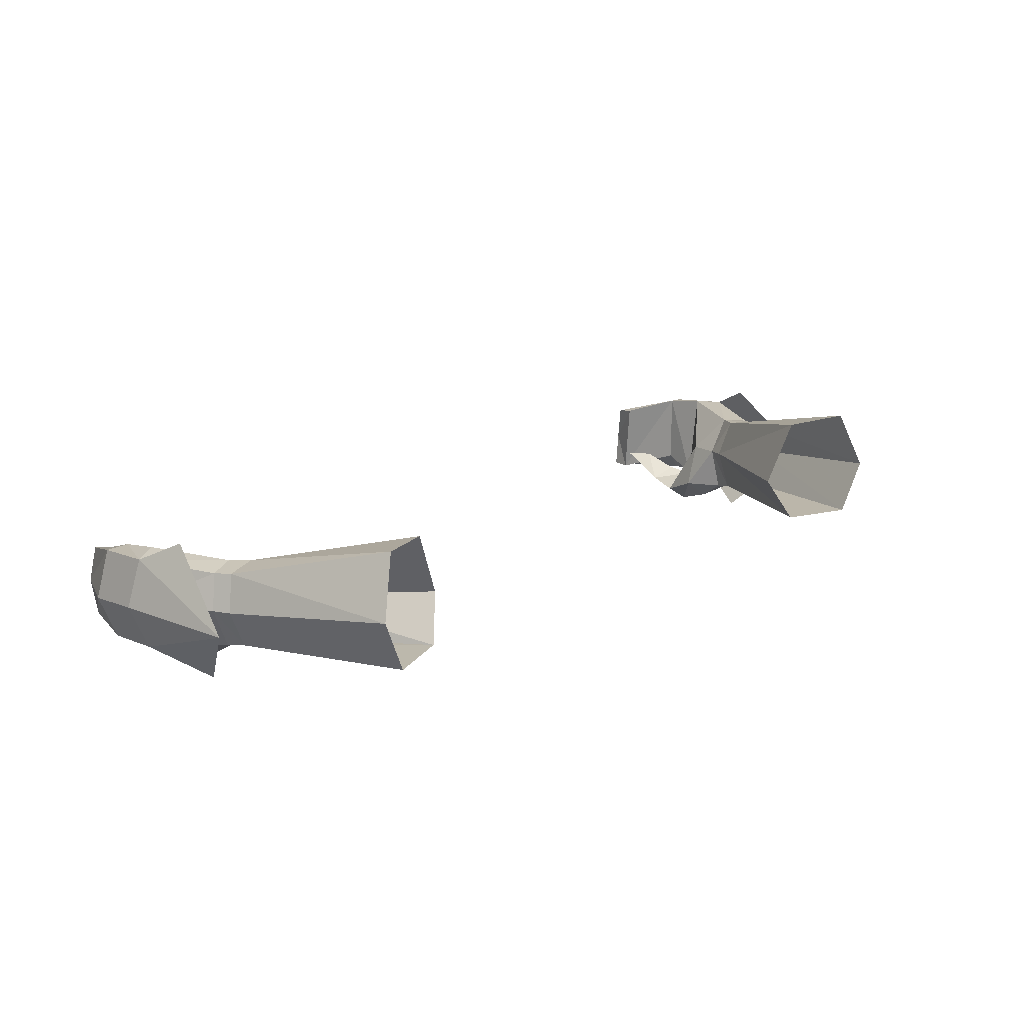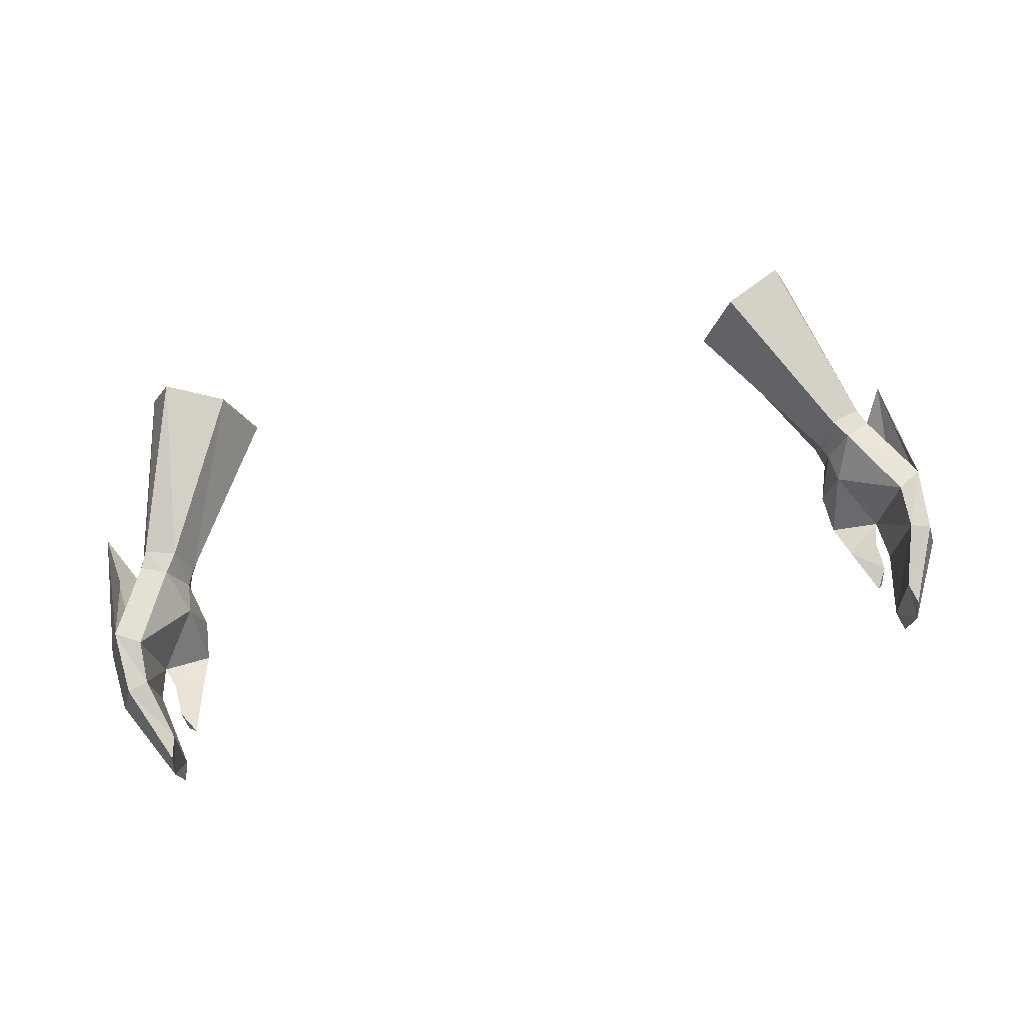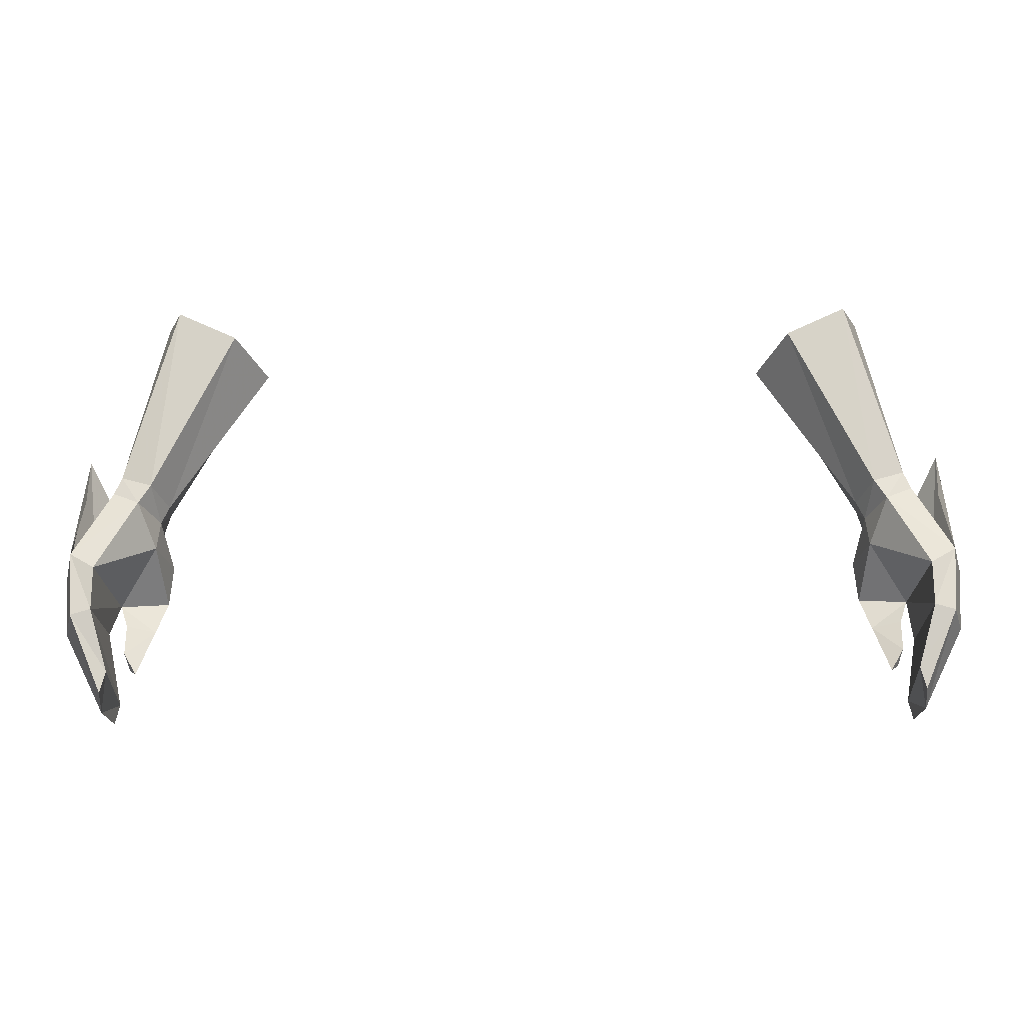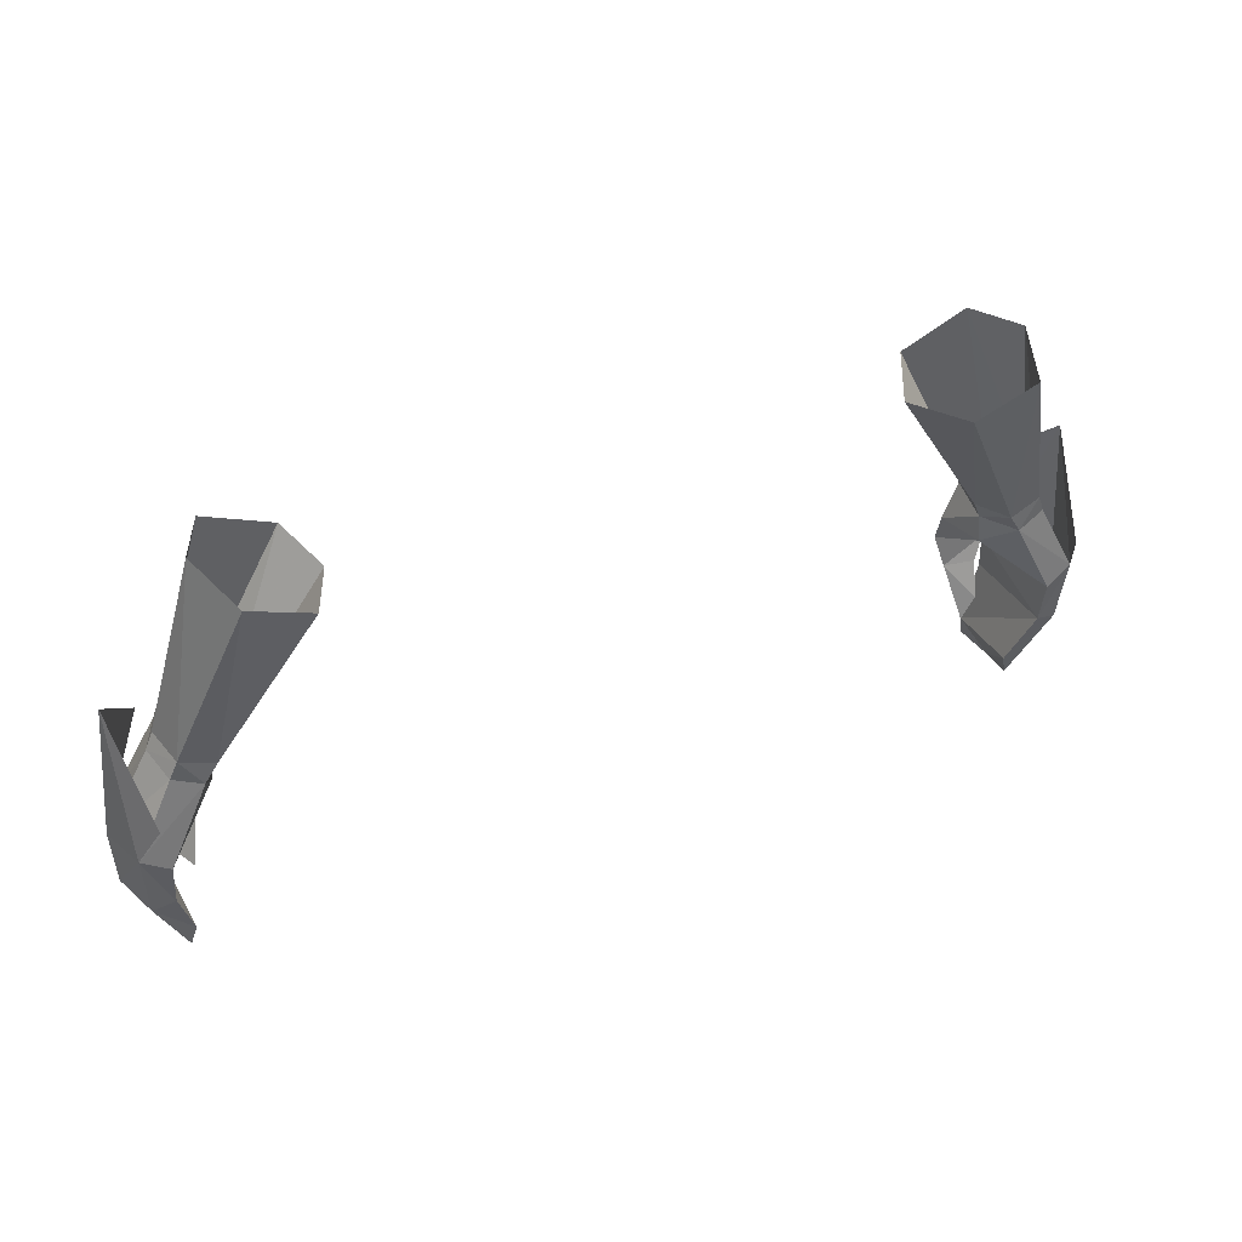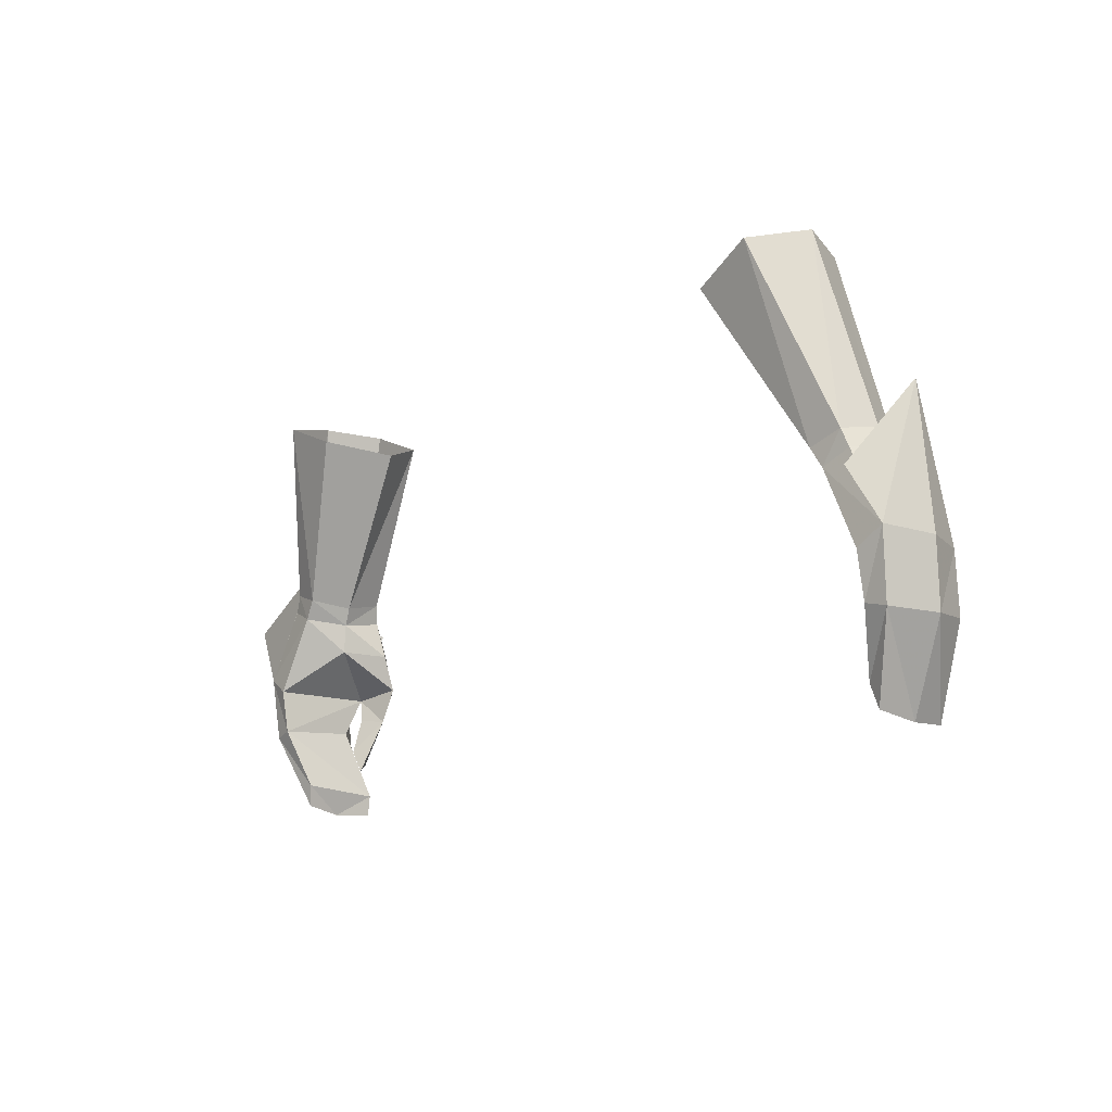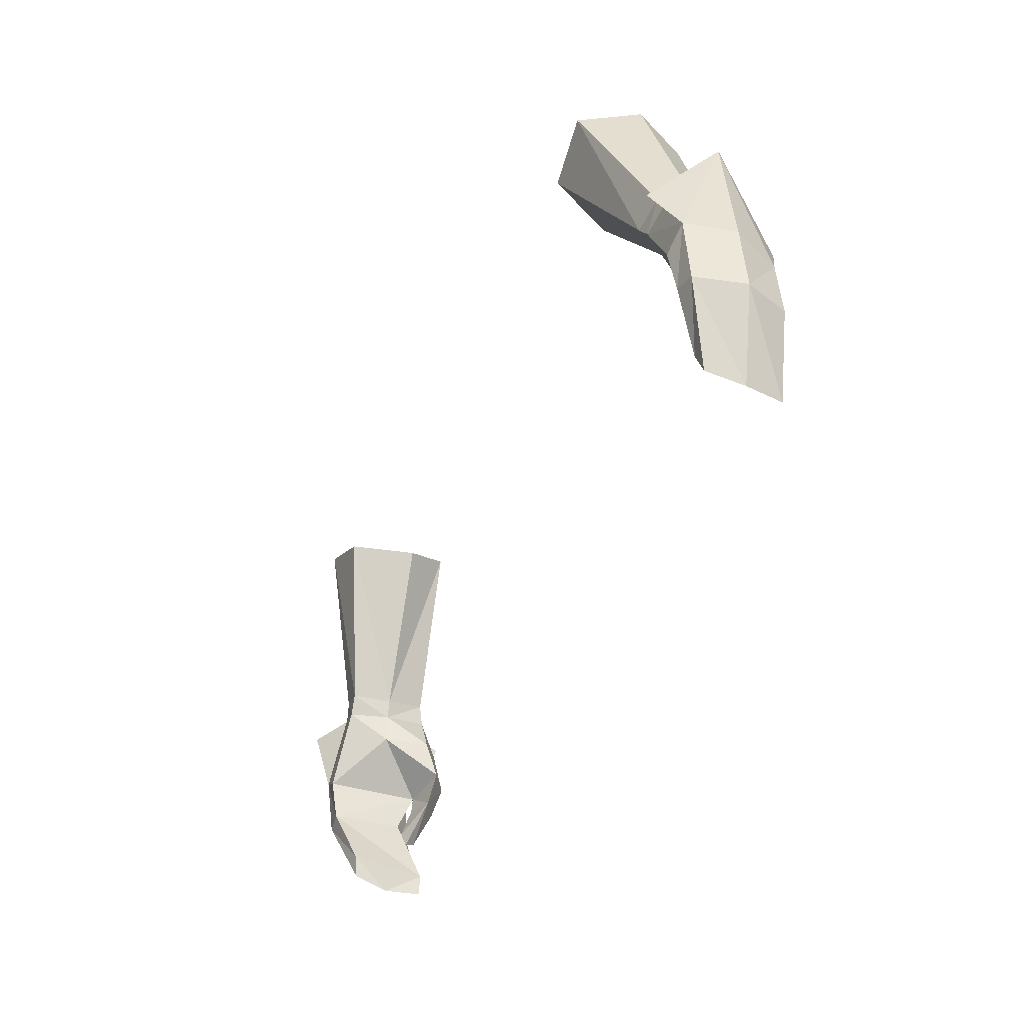
<metadata>
{"format":"obj","ext":"obj","renderer":"f3d","projection":"perspective","resolution":1024,"background":"white","views":[{"elev":17.5,"azim":-45.0,"up":"+Y"},{"elev":67.0,"azim":167.7,"up":"+Y"},{"elev":-27.0,"azim":-179.1,"up":"+Z"},{"elev":39.1,"azim":154.1,"up":"+Z"},{"elev":-13.7,"azim":-129.3,"up":"+Z"},{"elev":-43.9,"azim":-113.8,"up":"+Z"}]}
</metadata>
<code>
g taoist_glove_male_38010
v 18.92 1.746 50.17
v 17.54 1.663 49.66
v 17.84 1.398 48.73
v 19.2 1.582 49.26
v 19.34 5.331 50
v 19.74 3.583 50.31
v 20.08 3.566 49.48
v 19.69 5.238 49.16
v 17.58 3.553 48.37
v 17.2 3.638 49.2
v 17.84 5.496 49.49
v 18.41 5.422 48.58
v 17.58 3.553 48.37
v 17.2 3.638 49.2
v 20.22 5.636 44.96
v 17.72 3.527 46.96
v 21.45 5.496 45.73
v 21.08 0.9626 45.5
v 22.08 3.224 45.53
v 18.81 -0.308 45.25
v 18.44 0.3792 47.16
v 17.19 1.302 46.9
v 17.19 1.302 46.9
v 19.74 1.042 44.88
v 17.46 0.5476 45.22
v 17.46 0.5476 45.22
v 19.04 0.1763 43.56
v 19.33 1.255 43.73
v 17.95 0.8076 43.58
v 19.74 1.042 44.88
v 19.33 1.255 43.73
v 18.55 1.774 40.92
v 19.19 1.832 42
v 18.97 1.189 41.35
v 18.97 1.189 41.35
v 19.19 1.832 42
v 20.23 5.298 42.89
v 21.22 5.174 42.65
v 21.88 2.89 42.58
v 21.45 5.496 45.73
v 22.08 3.224 45.53
v 21.88 2.89 42.58
v 19.41 4.275 40.06
v 19.69 4.077 39.03
v 19.89 2.322 38.69
v 20.05 1.758 43.08
v 21.06 0.7724 42.76
v 19.43 0.5387 39.77
v 19.63 0.5113 38.79
v 19.43 0.5387 39.77
v 20.05 1.758 43.08
v 21.08 0.9626 45.5
v 19.69 4.077 39.03
v 19.89 2.322 38.69
v 19.63 0.5113 38.79
v 17.95 0.8076 43.58
v 18.55 1.774 40.92
v 13.85 7.468 56.83
v 16.68 7.718 58.11
v 13.53 2.252 57.29
v 12.53 4.36 56.36
v 12.53 4.36 56.36
v 17.74 4.87 58.87
v 16.59 2.315 58.64
v 21.51 3.32 51.9
v 19.53 -0.1597 48.48
v 20.65 6.63 47.98
v -19.05 1.746 50.17
v -17.97 1.398 48.73
v -17.66 1.663 49.66
v -19.33 1.582 49.26
v -19.46 5.331 50
v -20.21 3.566 49.48
v -19.87 3.583 50.31
v -19.82 5.238 49.16
v -17.7 3.553 48.37
v -17.32 3.637 49.2
v -17.97 5.496 49.49
v -17.7 3.553 48.37
v -18.54 5.422 48.58
v -17.32 3.637 49.2
v -20.35 5.636 44.96
v -17.85 3.527 46.96
v -21.58 5.495 45.73
v -21.21 0.9625 45.5
v -22.21 3.224 45.53
v -18.94 -0.3081 45.25
v -18.57 0.3792 47.16
v -17.32 1.302 46.9
v -17.32 1.302 46.9
v -19.87 1.041 44.88
v -17.59 0.5476 45.22
v -17.59 0.5476 45.22
v -19.46 1.255 43.73
v -19.17 0.1762 43.56
v -18.08 0.8076 43.58
v -19.87 1.041 44.88
v -19.46 1.255 43.73
v -18.68 1.773 40.92
v -19.09 1.189 41.35
v -19.32 1.832 42
v -19.09 1.189 41.35
v -19.32 1.832 42
v -20.35 5.298 42.89
v -21.35 5.174 42.65
v -22 2.89 42.58
v -22.21 3.224 45.53
v -21.58 5.495 45.73
v -22 2.89 42.58
v -19.54 4.275 40.06
v -19.81 4.077 39.03
v -20.02 2.322 38.69
v -20.14 0.7409 42.94
v -21.19 0.7724 42.76
v -19.76 0.5113 38.79
v -19.56 0.5387 39.77
v -19.56 0.5387 39.77
v -20.14 0.7409 42.94
v -21.21 0.9625 45.5
v -20.02 2.322 38.69
v -19.81 4.077 39.03
v -19.76 0.5113 38.79
v -18.08 0.8076 43.58
v -18.68 1.773 40.92
v -16.81 7.718 58.11
v -13.98 7.468 56.83
v -13.65 2.252 57.29
v -12.66 4.36 56.36
v -12.66 4.36 56.36
v -17.87 4.87 58.87
v -16.72 2.315 58.64
v -21.64 3.32 51.9
v -19.71 -0.1532 48.52
v -20.78 6.63 47.98
f 1 2 3
f 3 4 1
f 5 6 7
f 7 8 5
f 9 3 2
f 2 10 9
f 1 4 7
f 7 6 1
f 11 12 13
f 13 14 11
f 5 8 12
f 12 11 5
f 15 16 12
f 17 15 12
f 12 8 17
f 18 19 7
f 7 4 18
f 20 18 21
f 21 4 3
f 21 3 22
f 22 3 9
f 16 23 13
f 24 18 20
f 23 16 25
f 22 26 20
f 20 21 22
f 20 27 28
f 28 24 20
f 29 25 30
f 30 31 29
f 32 33 34
f 28 27 35
f 35 36 28
f 33 32 29
f 29 31 33
f 37 15 17
f 17 38 37
f 39 40 41
f 17 42 38
f 43 37 38
f 38 44 43
f 38 42 45
f 45 44 38
f 16 15 30
f 18 24 46
f 46 47 18
f 46 48 49
f 49 47 46
f 49 45 42
f 42 47 49
f 37 43 50
f 50 51 37
f 39 41 52
f 18 47 42
f 30 15 37
f 37 51 30
f 25 16 30
f 43 53 54
f 54 50 43
f 13 12 16
f 50 54 55
f 35 27 56
f 56 57 35
f 20 26 56
f 56 27 20
f 18 4 21
f 11 58 59
f 59 5 11
f 10 2 60
f 60 61 10
f 14 62 58
f 58 11 14
f 5 59 63
f 63 6 5
f 1 64 60
f 60 2 1
f 64 6 63
f 8 7 19
f 19 17 8
f 1 6 64
f 65 66 52
f 52 41 65
f 67 65 40
f 41 40 65
f 68 69 70
f 69 68 71
f 72 73 74
f 73 72 75
f 76 70 69
f 70 76 77
f 68 73 71
f 73 68 74
f 78 79 80
f 79 78 81
f 72 80 75
f 80 72 78
f 82 80 83
f 84 80 82
f 80 84 75
f 85 73 86
f 73 85 71
f 87 88 85
f 88 69 71
f 88 89 69
f 89 76 69
f 83 79 90
f 91 87 85
f 90 92 83
f 89 87 93
f 87 89 88
f 87 94 95
f 94 87 91
f 96 97 92
f 97 96 98
f 99 100 101
f 94 102 95
f 102 94 103
f 101 96 99
f 96 101 98
f 104 84 82
f 84 104 105
f 106 107 108
f 84 105 109
f 110 105 104
f 105 110 111
f 105 112 109
f 112 105 111
f 83 97 82
f 85 113 91
f 113 85 114
f 113 115 116
f 115 113 114
f 115 109 112
f 109 115 114
f 104 117 110
f 117 104 118
f 106 119 107
f 85 109 114
f 97 104 82
f 104 97 118
f 92 97 83
f 110 120 121
f 120 110 117
f 79 83 80
f 117 122 120
f 102 123 95
f 123 102 124
f 87 123 93
f 123 87 95
f 85 88 71
f 78 125 126
f 125 78 72
f 77 127 70
f 127 77 128
f 81 126 129
f 126 81 78
f 72 130 125
f 130 72 74
f 68 127 131
f 127 68 70
f 131 130 74
f 75 86 73
f 86 75 84
f 68 131 74
f 132 119 133
f 119 132 107
f 134 108 132
f 107 132 108

</code>
